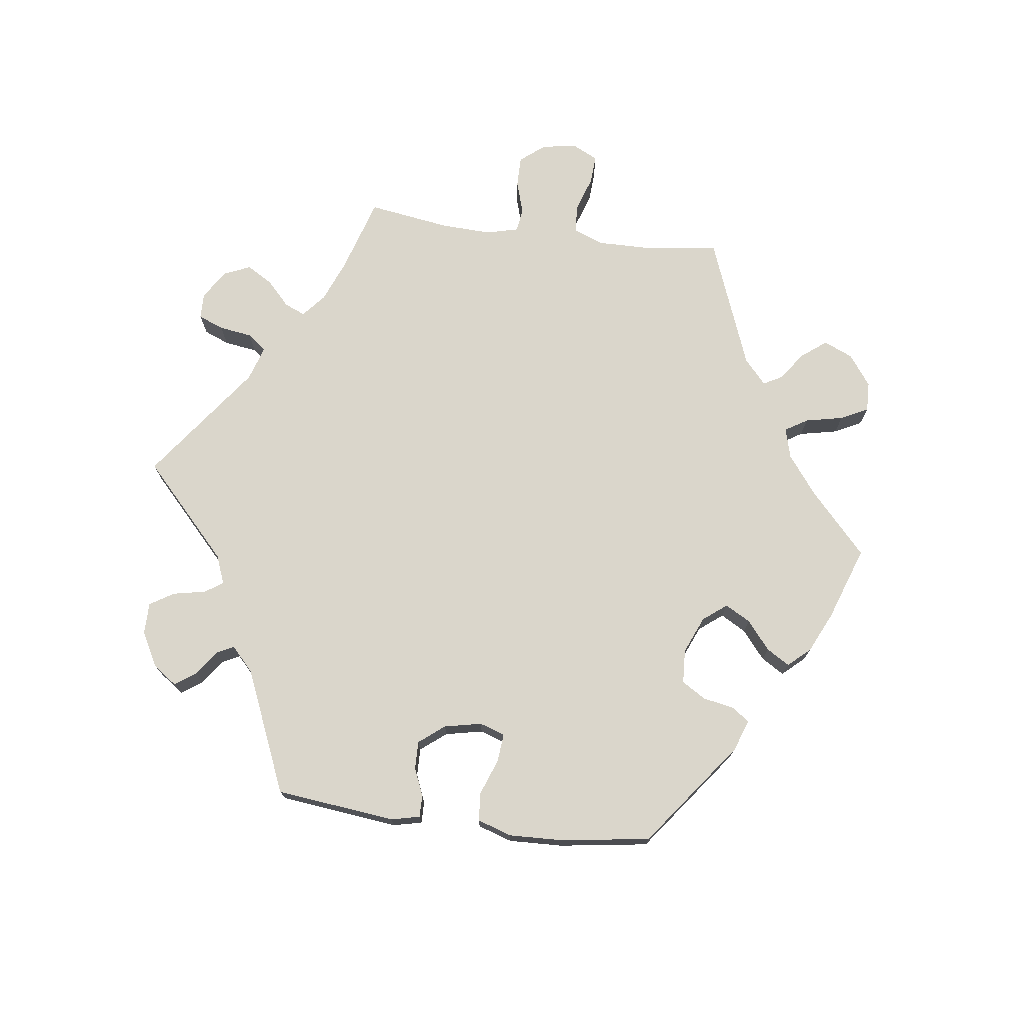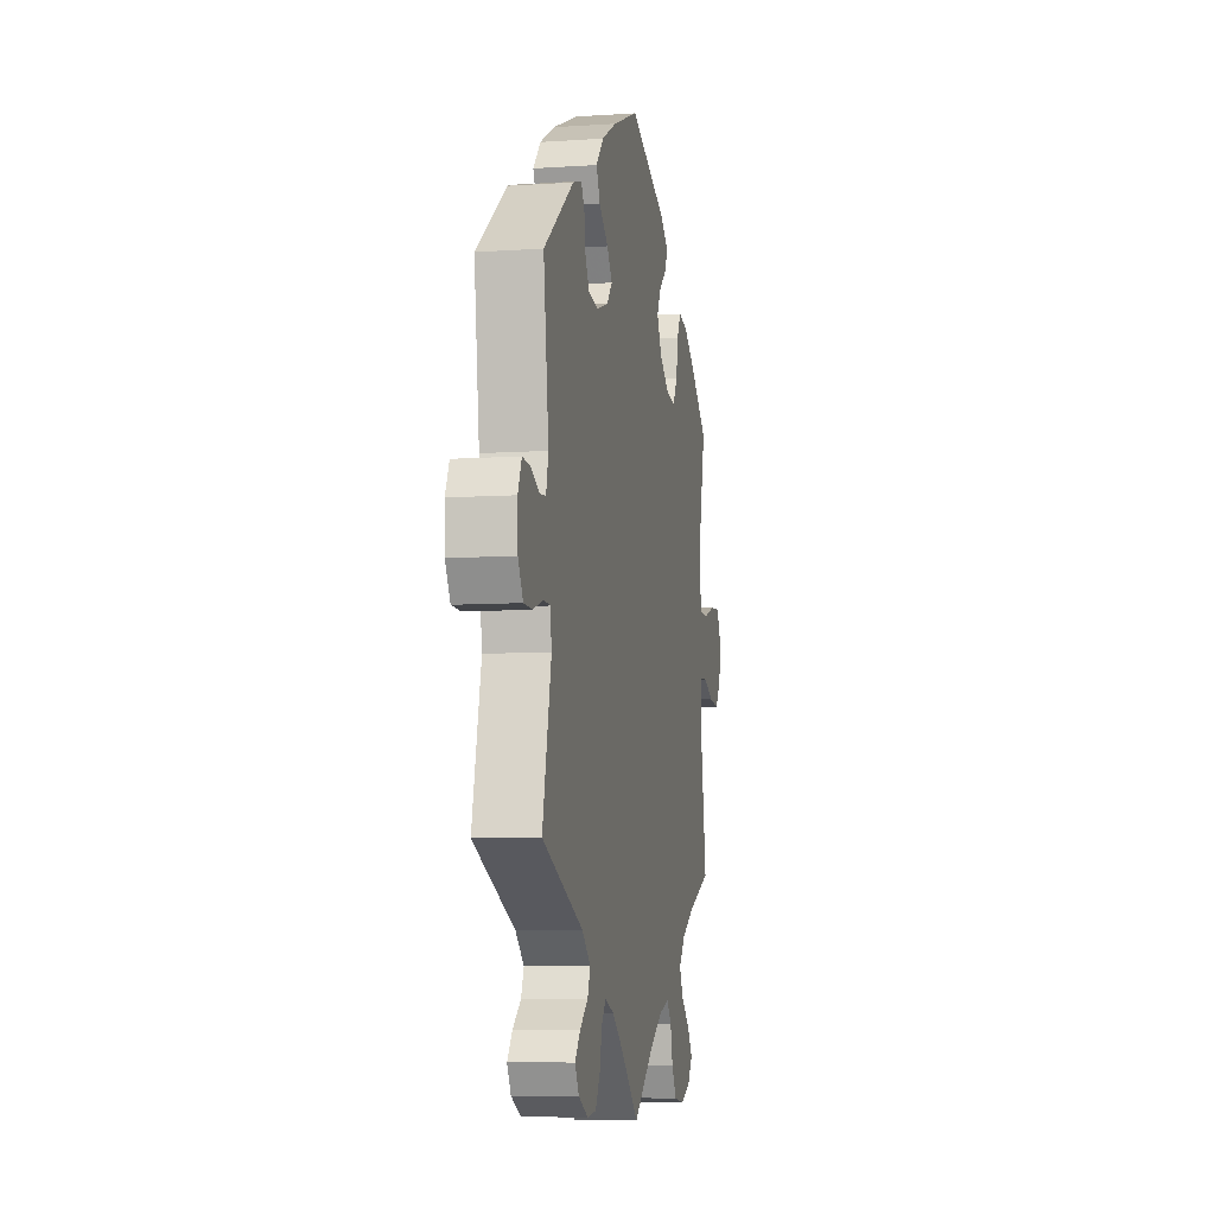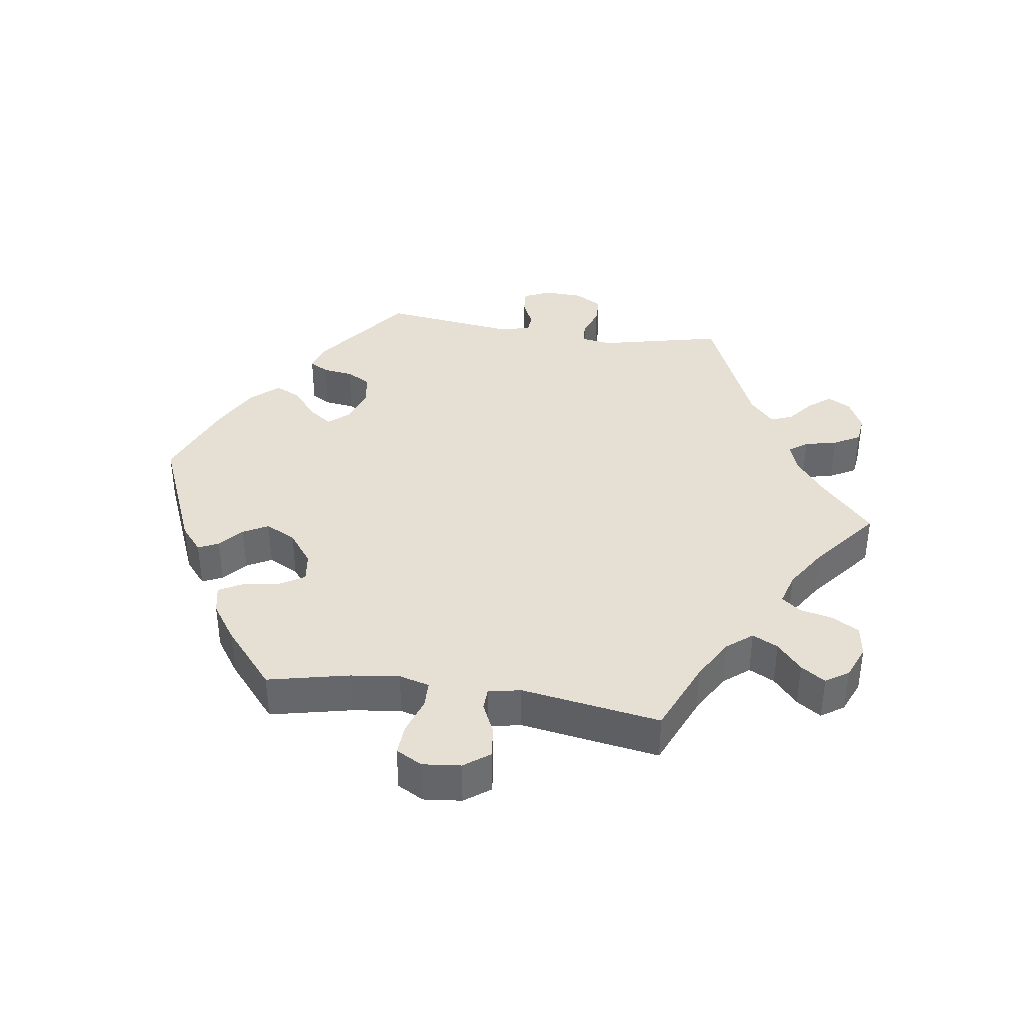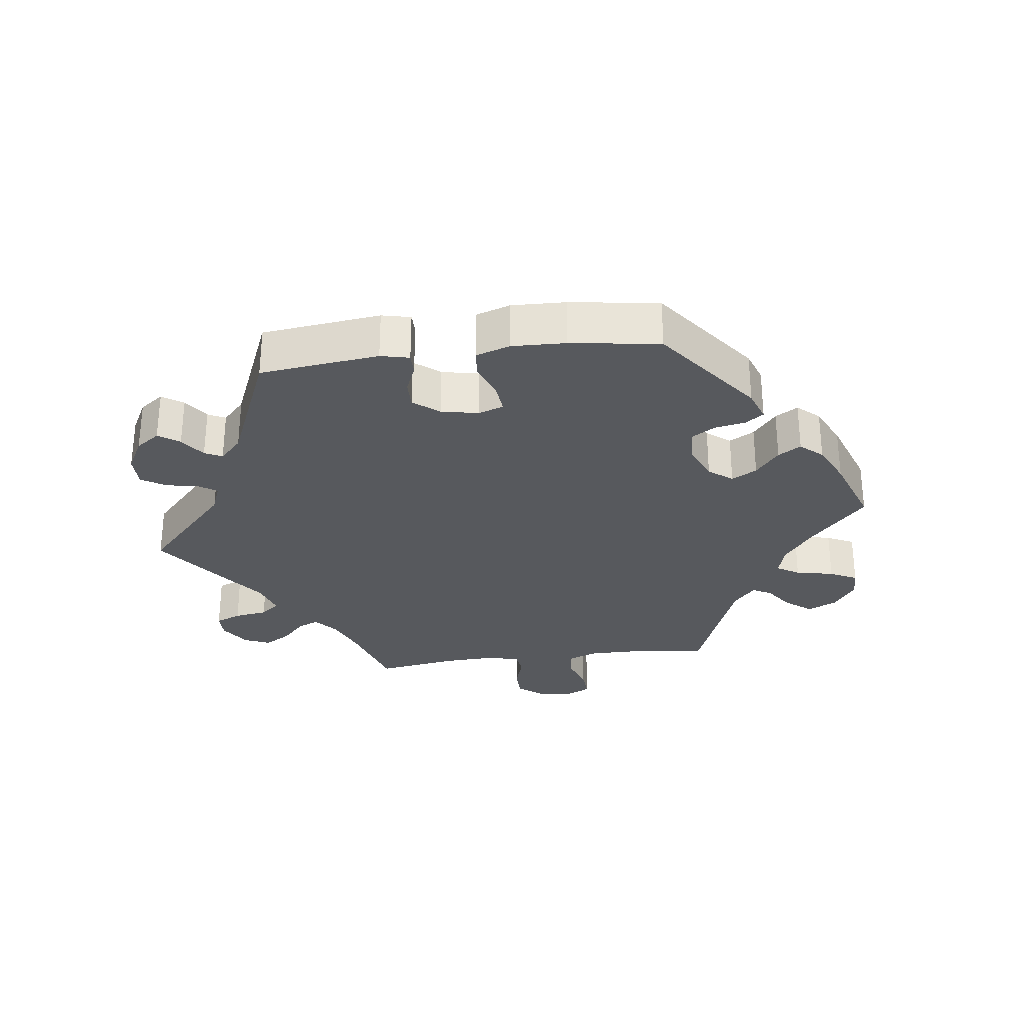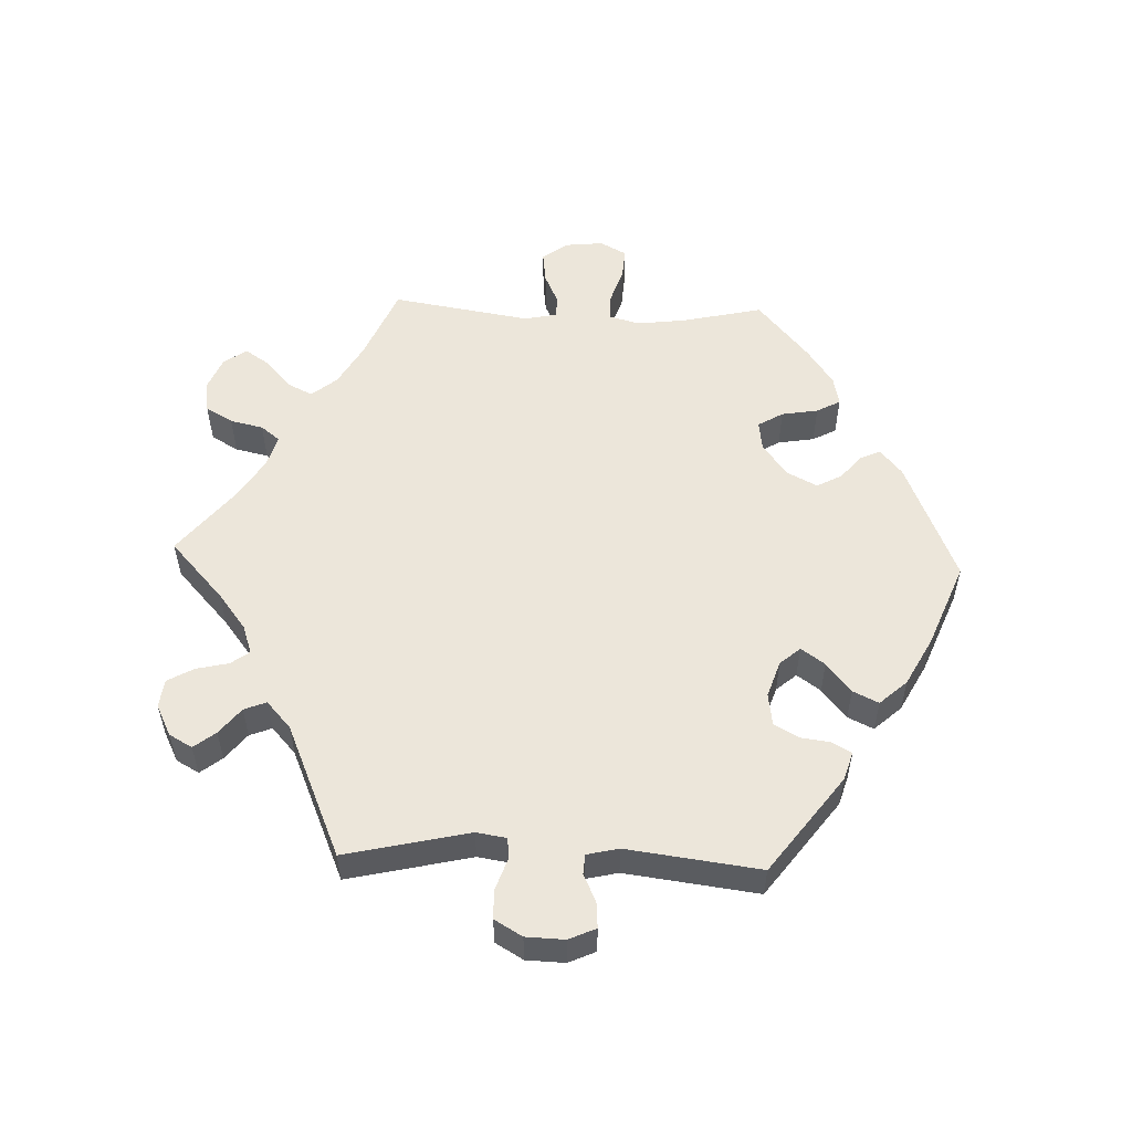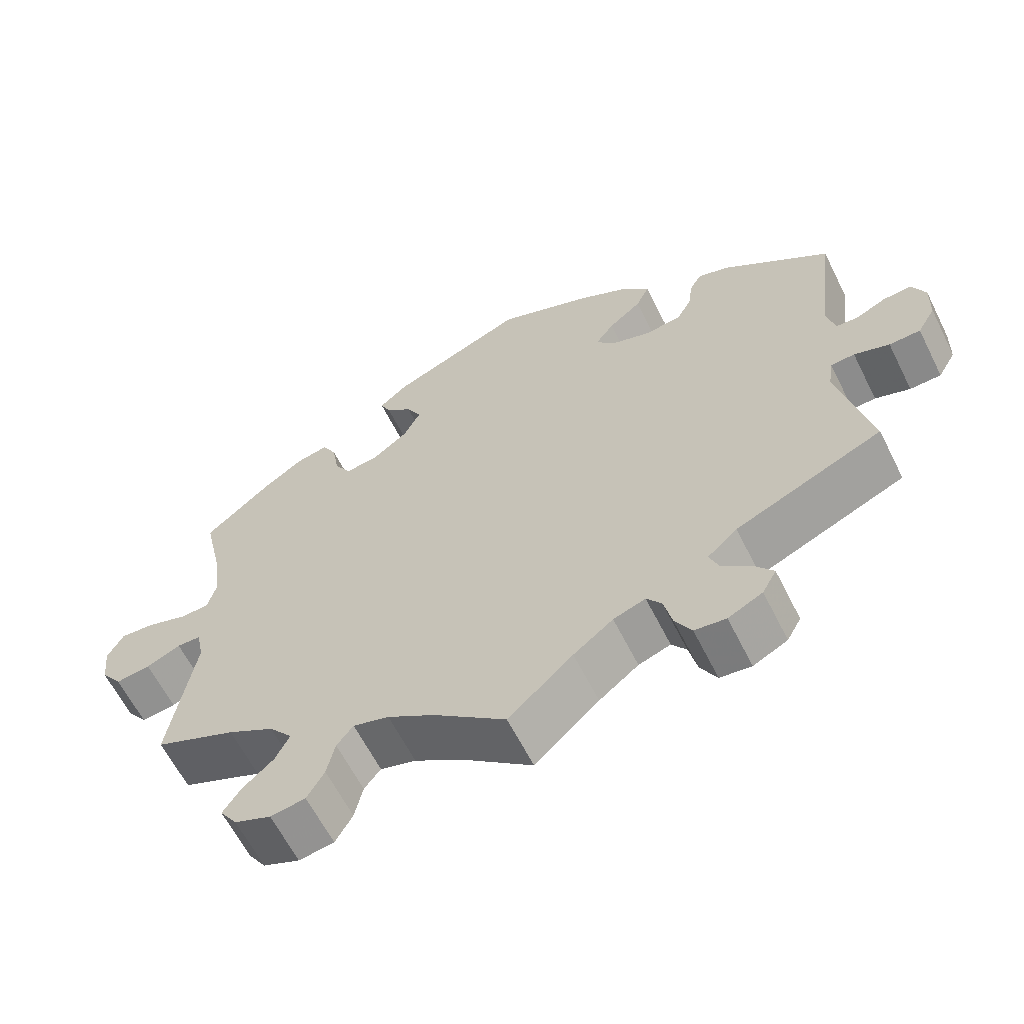
<metadata>
{"format":"obj","ext":"obj","renderer":"f3d","projection":"perspective","resolution":1024,"background":"white","views":[{"elev":73.8,"azim":-22.7,"up":"+Y"},{"elev":-7.4,"azim":-79.1,"up":"+Z"},{"elev":38.1,"azim":98.5,"up":"+Y"},{"elev":-29.6,"azim":-22.7,"up":"+Y"},{"elev":54.5,"azim":-87.8,"up":"+Y"},{"elev":-62.3,"azim":-153.4,"up":"+Z"}]}
</metadata>
<code>
v -0.459 0.07 -0.105
v -0.466 0.07 -0.06
v -0.498 0.07 -0.058
v -0.545 0.07 -0.074
v -0.587 0.07 -0.073
v -0.611 0.07 -0.032
v -0.613 0.07 0.025
v -0.595 0.07 0.065
v -0.557 0.07 0.062
v -0.516 0.07 0.043
v -0.487 0.07 0.045
v -0.476 0.07 0.092
v -0.501 0.07 0.289
v -0.357 0.07 0.396
v -0.315 0.07 0.409
v -0.299 0.07 0.381
v -0.293 0.07 0.336
v -0.273 0.07 0.3
v -0.225 0.07 0.293
v -0.171 0.07 0.311
v -0.145 0.07 0.341
v -0.17 0.07 0.376
v -0.214 0.07 0.412
v -0.232 0.07 0.45
v -0.196 0.07 0.49
v -0.125 0.07 0.528
v 0 0.07 0.578
v 0.181 0.07 0.502
v 0.219 0.07 0.47
v 0.205 0.07 0.44
v 0.17 0.07 0.41
v 0.15 0.07 0.373
v 0.173 0.07 0.328
v 0.221 0.07 0.292
v 0.265 0.07 0.286
v 0.287 0.07 0.323
v 0.296 0.07 0.377
v 0.315 0.07 0.412
v 0.358 0.07 0.403
v 0.413 0.07 0.365
v 0.501 0.07 0.29
v 0.474 0.07 0.17
v 0.465 0.07 0.098
v 0.477 0.07 0.053
v 0.516 0.07 0.052
v 0.571 0.07 0.07
v 0.616 0.07 0.073
v 0.637 0.07 0.034
v 0.631 0.07 -0.022
v 0.603 0.07 -0.06
v 0.556 0.07 -0.054
v 0.51 0.07 -0.033
v 0.478 0.07 -0.034
v 0.468 0.07 -0.082
v 0.501 0.07 -0.288
v 0.392 0.07 -0.334
v 0.33 0.07 -0.369
v 0.299 0.07 -0.407
v 0.318 0.07 -0.445
v 0.359 0.07 -0.481
v 0.383 0.07 -0.517
v 0.36 0.07 -0.551
v 0.311 0.07 -0.571
v 0.264 0.07 -0.564
v 0.241 0.07 -0.524
v 0.23 0.07 -0.475
v 0.208 0.07 -0.447
v 0.16 0.07 -0.461
v 0.097 0.07 -0.501
v 0.001 0.07 -0.578
v -0.085 0.07 -0.499
v -0.138 0.07 -0.458
v -0.181 0.07 -0.443
v -0.201 0.07 -0.47
v -0.212 0.07 -0.518
v -0.234 0.07 -0.557
v -0.276 0.07 -0.562
v -0.322 0.07 -0.539
v -0.341 0.07 -0.505
v -0.316 0.07 -0.473
v -0.277 0.07 -0.442
v -0.264 0.07 -0.409
v -0.304 0.07 -0.373
v -0.501 0.07 -0.288
v -0.459 0 -0.105
v -0.466 0 -0.06
v -0.498 0 -0.058
v -0.545 0 -0.074
v -0.587 0 -0.073
v -0.611 0 -0.032
v -0.613 0 0.025
v -0.595 0 0.065
v -0.557 0 0.062
v -0.516 0 0.043
v -0.487 0 0.045
v -0.476 0 0.092
v -0.501 0 0.289
v -0.357 0 0.396
v -0.315 0 0.409
v -0.299 0 0.381
v -0.293 0 0.336
v -0.273 0 0.3
v -0.225 0 0.293
v -0.171 0 0.311
v -0.145 0 0.341
v -0.17 0 0.376
v -0.214 0 0.412
v -0.232 0 0.45
v -0.196 0 0.49
v -0.125 0 0.528
v 0 0 0.578
v 0.181 0 0.502
v 0.219 0 0.47
v 0.205 0 0.44
v 0.17 0 0.41
v 0.15 0 0.373
v 0.173 0 0.328
v 0.221 0 0.292
v 0.265 0 0.286
v 0.287 0 0.323
v 0.296 0 0.377
v 0.315 0 0.412
v 0.358 0 0.403
v 0.413 0 0.365
v 0.501 0 0.29
v 0.474 0 0.17
v 0.465 0 0.098
v 0.477 0 0.053
v 0.516 0 0.052
v 0.571 0 0.07
v 0.616 0 0.073
v 0.637 0 0.034
v 0.631 0 -0.022
v 0.603 0 -0.06
v 0.556 0 -0.054
v 0.51 0 -0.033
v 0.478 0 -0.034
v 0.468 0 -0.082
v 0.501 0 -0.288
v 0.392 0 -0.334
v 0.33 0 -0.369
v 0.299 0 -0.407
v 0.318 0 -0.445
v 0.359 0 -0.481
v 0.383 0 -0.517
v 0.36 0 -0.551
v 0.311 0 -0.571
v 0.264 0 -0.564
v 0.241 0 -0.524
v 0.23 0 -0.475
v 0.208 0 -0.447
v 0.16 0 -0.461
v 0.097 0 -0.501
v 0.001 0 -0.578
v -0.085 0 -0.499
v -0.138 0 -0.458
v -0.181 0 -0.443
v -0.201 0 -0.47
v -0.212 0 -0.518
v -0.234 0 -0.557
v -0.276 0 -0.562
v -0.322 0 -0.539
v -0.341 0 -0.505
v -0.316 0 -0.473
v -0.277 0 -0.442
v -0.264 0 -0.409
v -0.304 0 -0.373
v -0.501 0 -0.288
f 83 84 1
f 82 83 1 2
f 78 79 80 81
f 76 77 78 81
f 74 75 76 81
f 73 74 81 82
f 72 73 82 2
f 69 70 71
f 68 69 71 72
f 67 68 72 2
f 63 64 65 66
f 63 66 67
f 62 63 67
f 59 60 61 62
f 58 59 62 67
f 57 58 67 2
f 54 55 56
f 53 54 56 57
f 49 50 51 52
f 49 52 53
f 48 49 53
f 45 46 47 48
f 44 45 48 53
f 43 44 53 57
f 39 40 41 42
f 36 37 38 39
f 35 36 39 42
f 34 35 42 43
f 28 29 30 31
f 28 31 32
f 27 28 32
f 26 27 32 33
f 22 23 24 25
f 21 22 25 26
f 14 15 16 17
f 12 13 14 17
f 11 12 17 18
f 7 8 9 10
f 7 10 11
f 6 7 11
f 3 4 5 6
f 2 3 6 11
f 21 26 33 34
f 20 21 34 43
f 19 20 43 57
f 18 19 57
f 2 11 18 57
f 85 168 167
f 86 85 167 166
f 165 164 163 162
f 165 162 161 160
f 165 160 159 158
f 166 165 158 157
f 86 166 157 156
f 155 154 153
f 156 155 153 152
f 86 156 152 151
f 150 149 148 147
f 151 150 147
f 151 147 146
f 146 145 144 143
f 151 146 143 142
f 86 151 142 141
f 140 139 138
f 141 140 138 137
f 136 135 134 133
f 137 136 133
f 137 133 132
f 132 131 130 129
f 137 132 129 128
f 141 137 128 127
f 126 125 124 123
f 123 122 121 120
f 126 123 120 119
f 127 126 119 118
f 115 114 113 112
f 116 115 112
f 116 112 111
f 117 116 111 110
f 109 108 107 106
f 110 109 106 105
f 101 100 99 98
f 101 98 97 96
f 102 101 96 95
f 94 93 92 91
f 95 94 91
f 95 91 90
f 90 89 88 87
f 95 90 87 86
f 118 117 110 105
f 127 118 105 104
f 141 127 104 103
f 141 103 102
f 141 102 95 86
f 1 85 86 2
f 2 86 87 3
f 3 87 88 4
f 4 88 89 5
f 5 89 90 6
f 6 90 91 7
f 7 91 92 8
f 8 92 93 9
f 9 93 94 10
f 10 94 95 11
f 11 95 96 12
f 12 96 97 13
f 13 97 98 14
f 14 98 99 15
f 15 99 100 16
f 16 100 101 17
f 17 101 102 18
f 18 102 103 19
f 19 103 104 20
f 20 104 105 21
f 21 105 106 22
f 22 106 107 23
f 23 107 108 24
f 24 108 109 25
f 25 109 110 26
f 26 110 111 27
f 27 111 112 28
f 28 112 113 29
f 29 113 114 30
f 30 114 115 31
f 31 115 116 32
f 32 116 117 33
f 33 117 118 34
f 34 118 119 35
f 35 119 120 36
f 36 120 121 37
f 37 121 122 38
f 38 122 123 39
f 39 123 124 40
f 40 124 125 41
f 41 125 126 42
f 42 126 127 43
f 43 127 128 44
f 44 128 129 45
f 45 129 130 46
f 46 130 131 47
f 47 131 132 48
f 48 132 133 49
f 49 133 134 50
f 50 134 135 51
f 51 135 136 52
f 52 136 137 53
f 53 137 138 54
f 54 138 139 55
f 55 139 140 56
f 56 140 141 57
f 57 141 142 58
f 58 142 143 59
f 59 143 144 60
f 60 144 145 61
f 61 145 146 62
f 62 146 147 63
f 63 147 148 64
f 64 148 149 65
f 65 149 150 66
f 66 150 151 67
f 67 151 152 68
f 68 152 153 69
f 69 153 154 70
f 70 154 155 71
f 71 155 156 72
f 72 156 157 73
f 73 157 158 74
f 74 158 159 75
f 75 159 160 76
f 76 160 161 77
f 77 161 162 78
f 78 162 163 79
f 79 163 164 80
f 80 164 165 81
f 81 165 166 82
f 82 166 167 83
f 83 167 168 84
f 84 168 85 1

</code>
